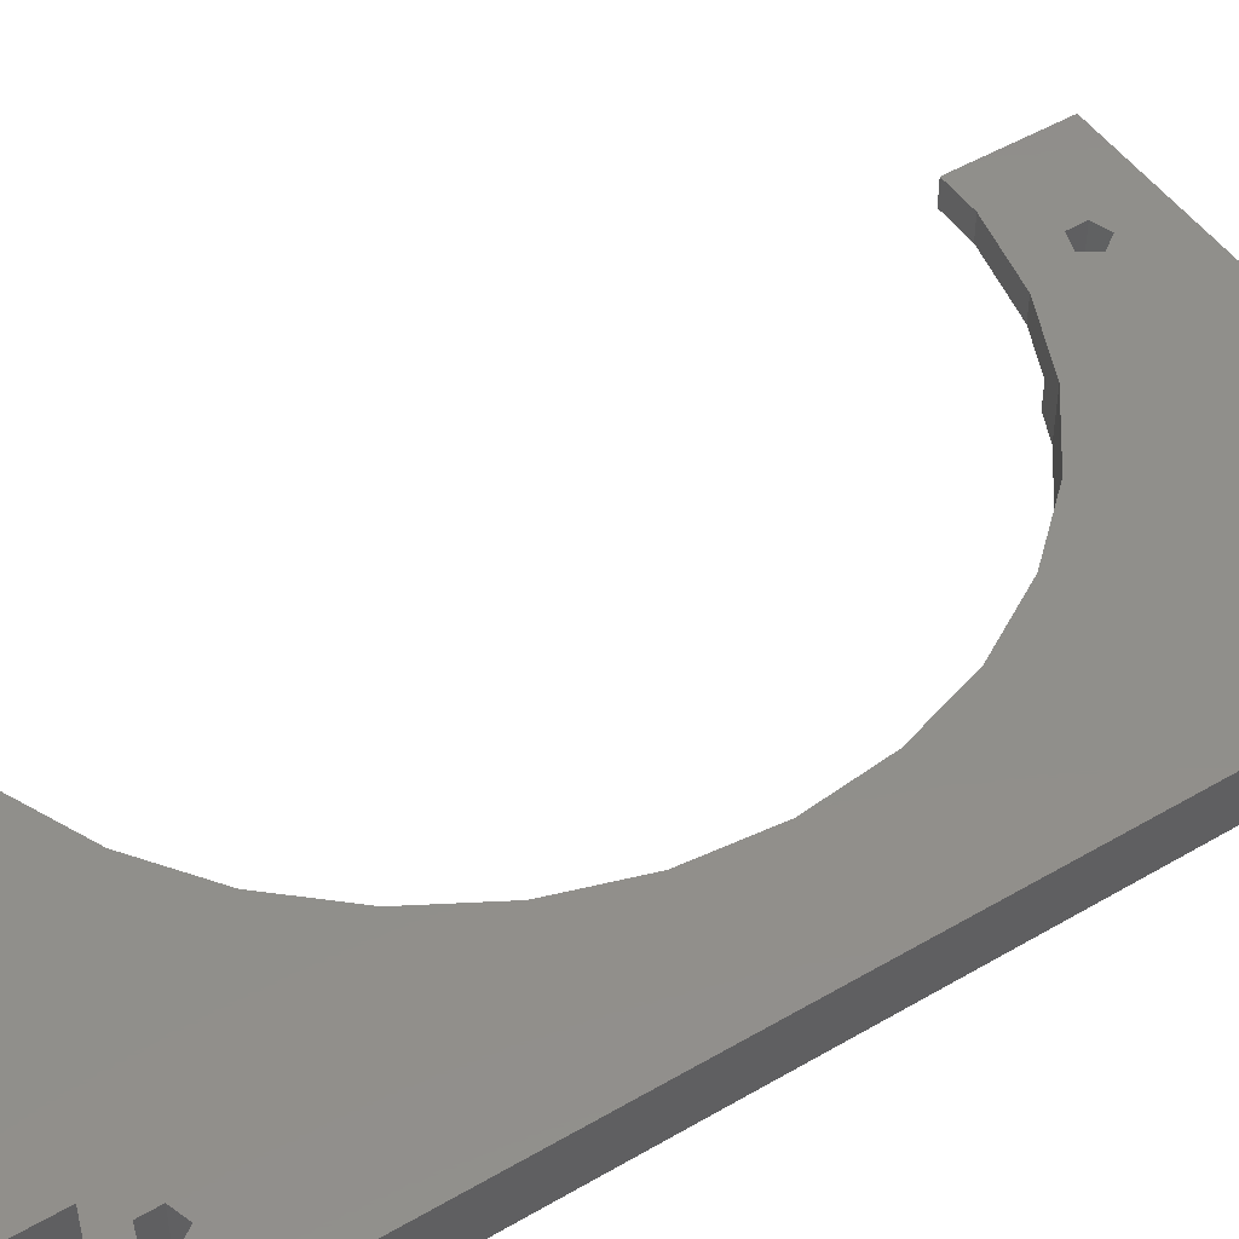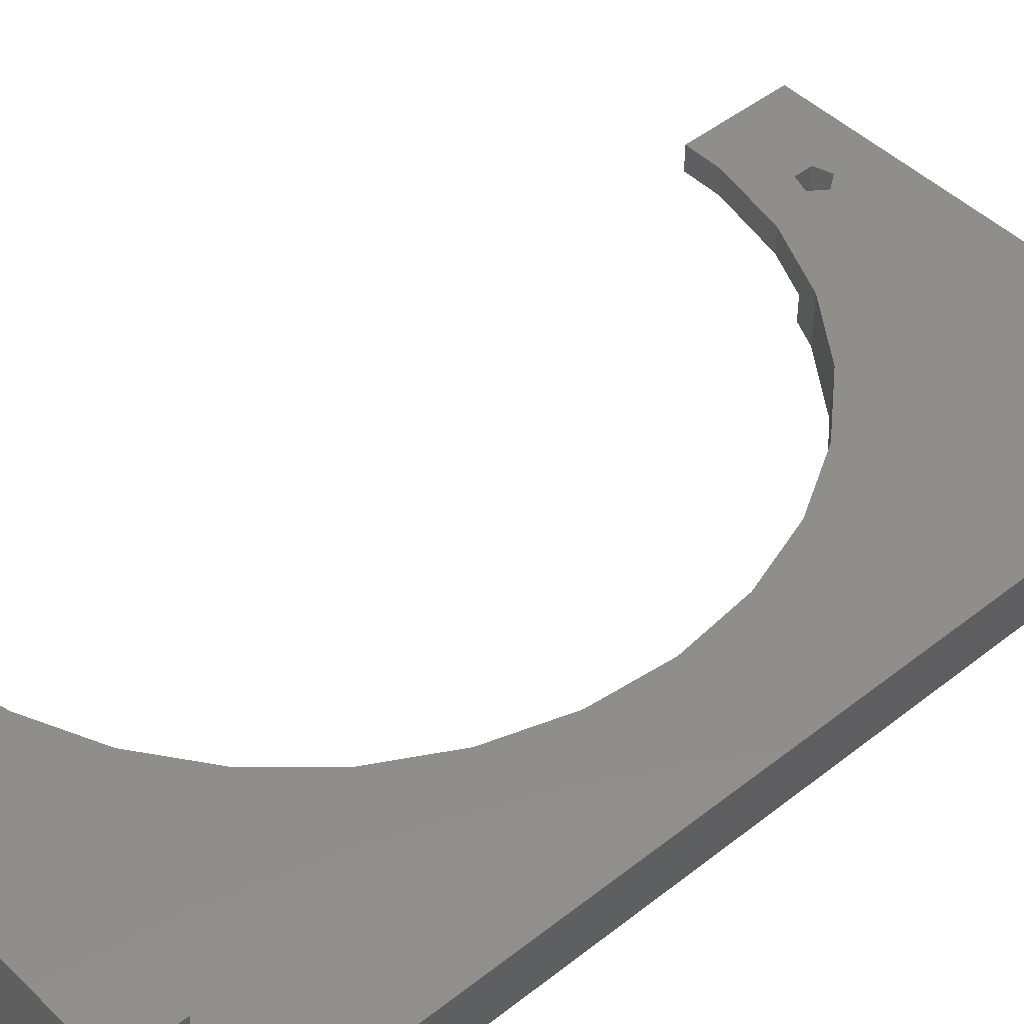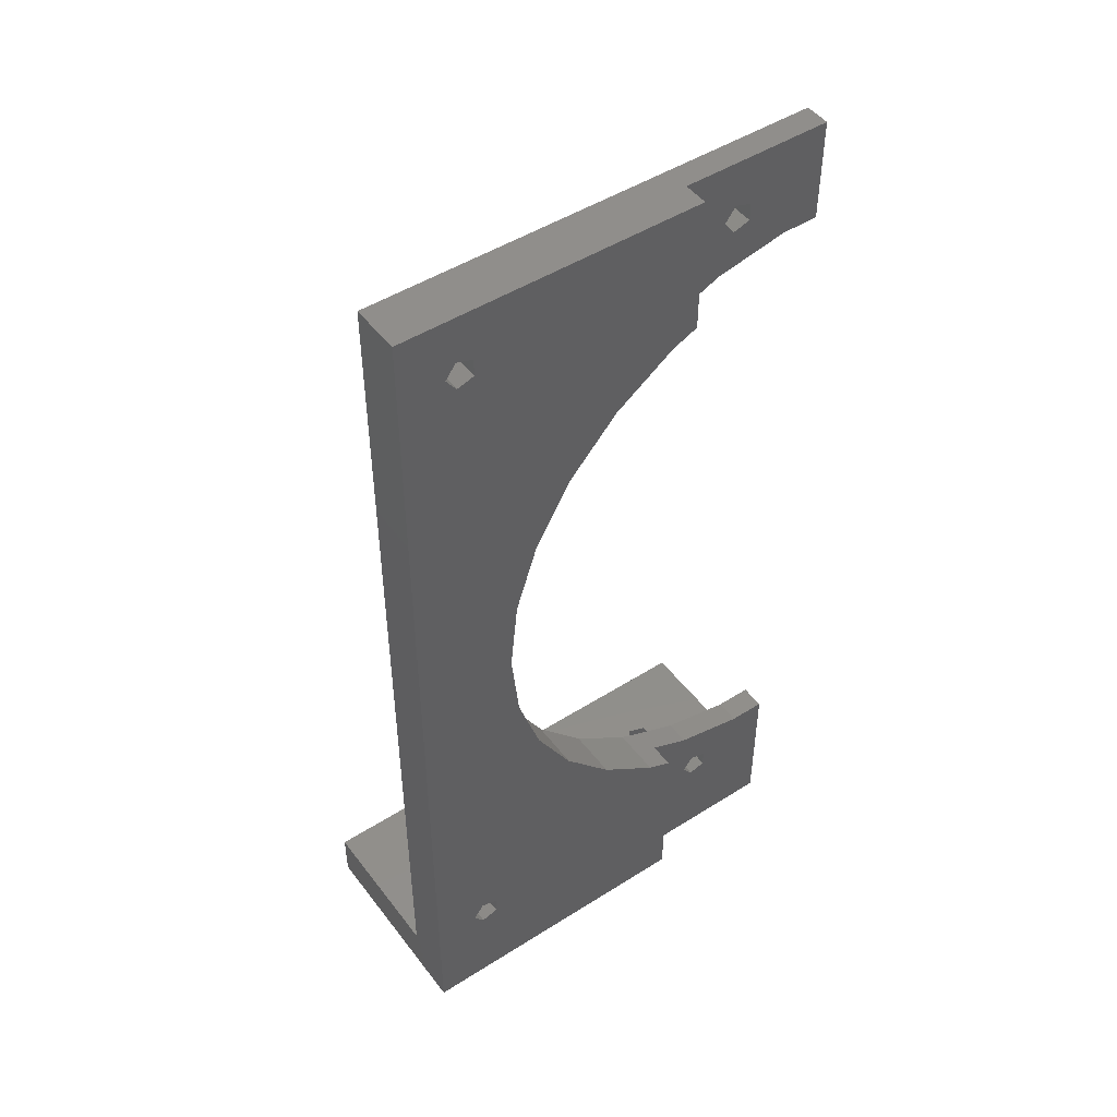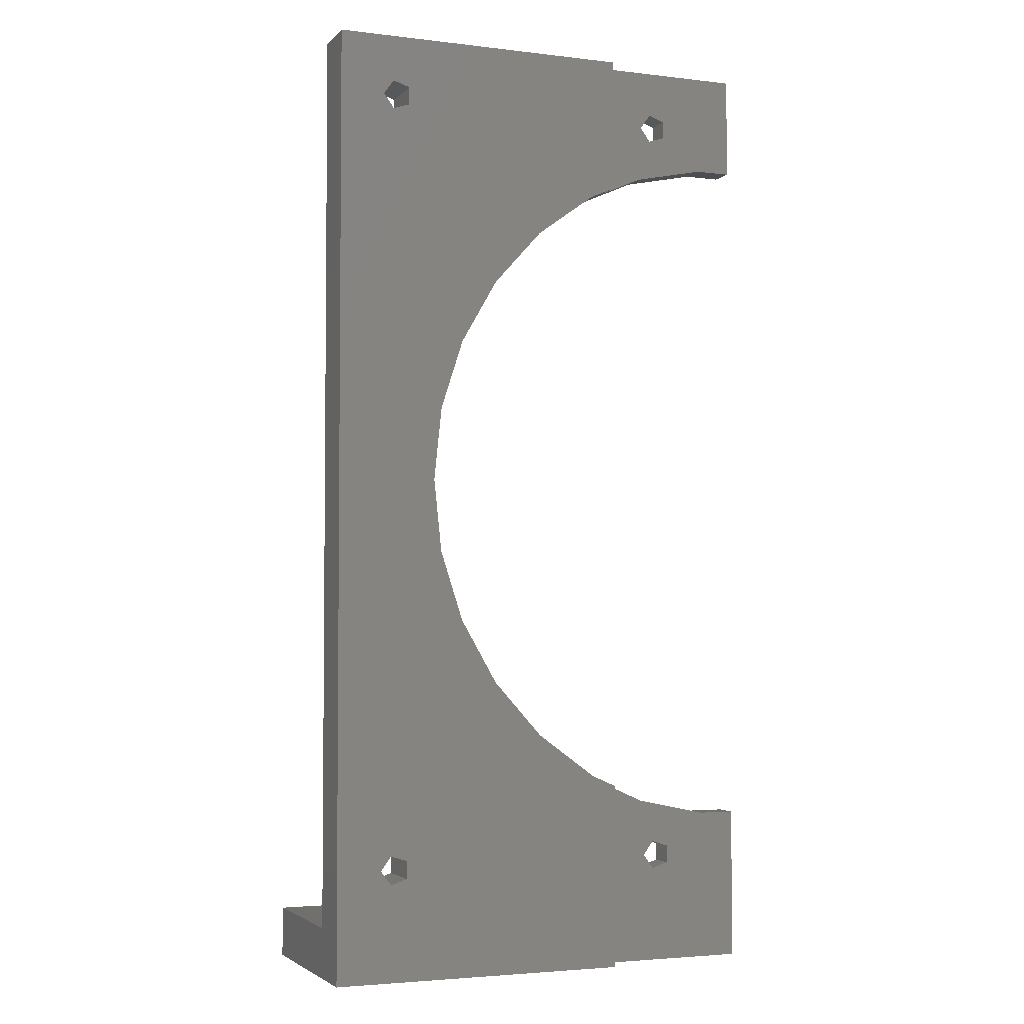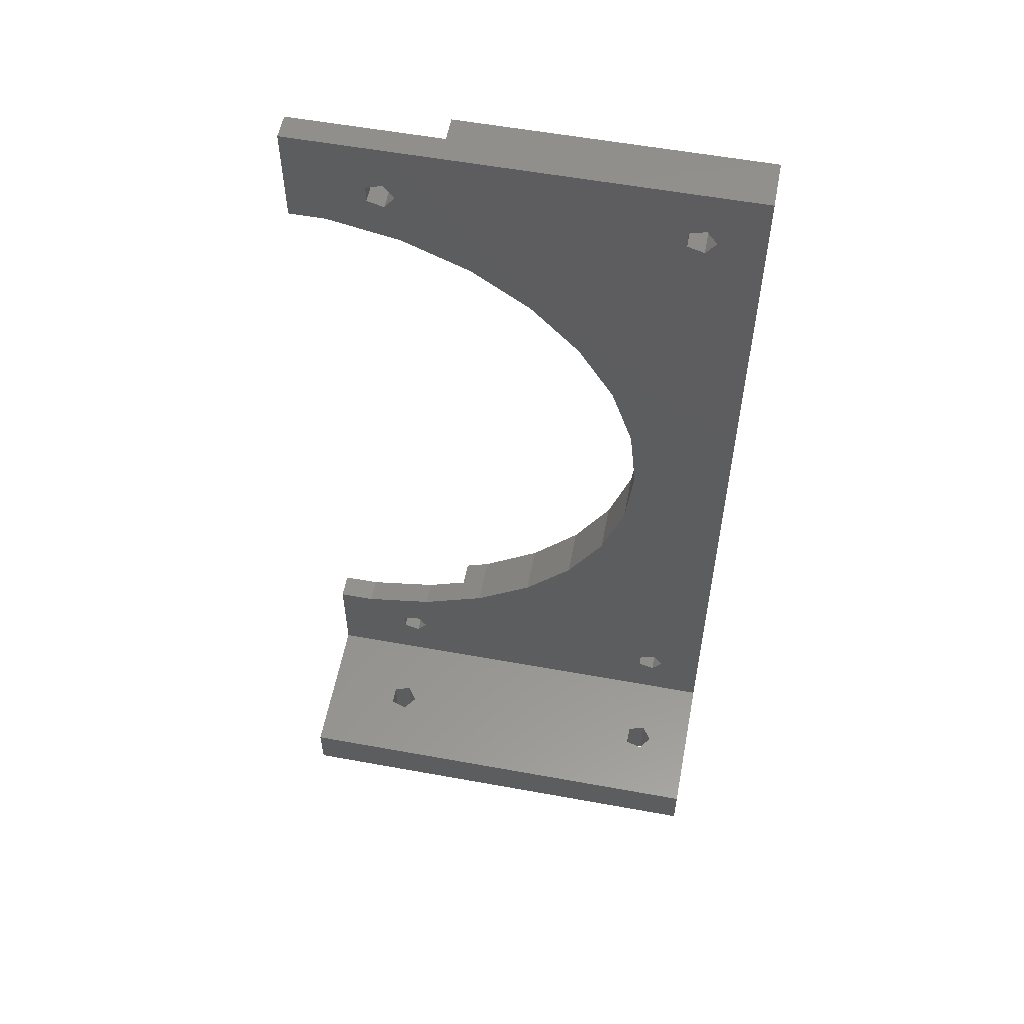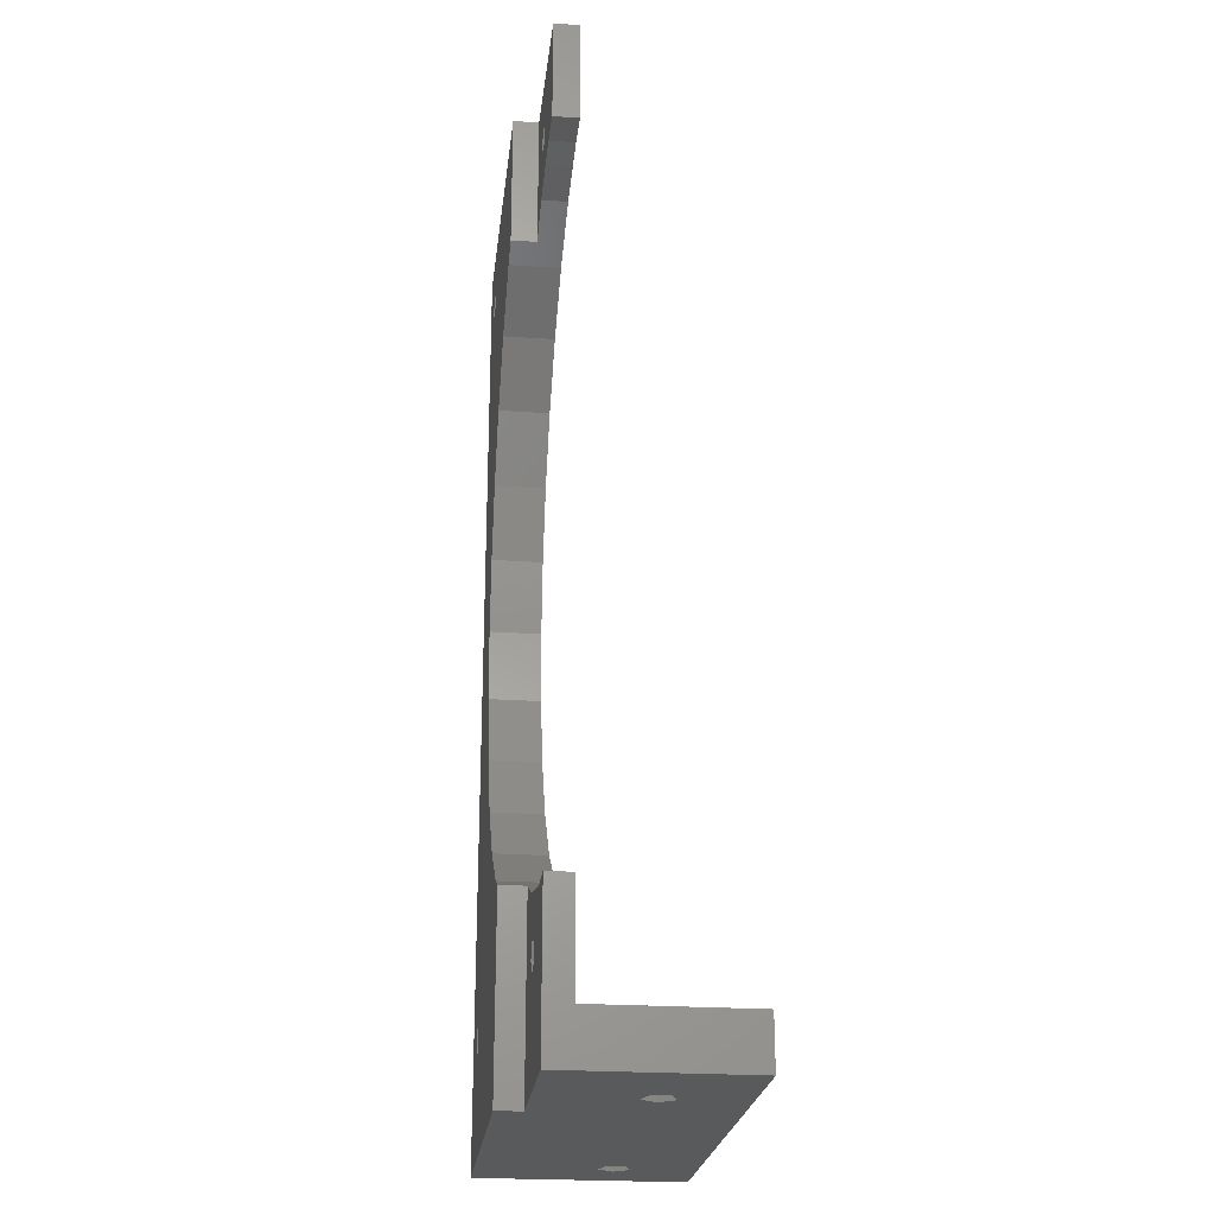
<metadata>
{"format":"stl","ext":"stl","renderer":"f3d","projection":"perspective","resolution":1024,"background":"white","views":[{"elev":48.6,"azim":56.8,"up":"+Z"},{"elev":46.0,"azim":47.8,"up":"+Z"},{"elev":48.1,"azim":144.6,"up":"+Y"},{"elev":-3.4,"azim":158.0,"up":"+Y"},{"elev":56.4,"azim":10.8,"up":"+Y"},{"elev":-24.1,"azim":-96.5,"up":"+Y"}]}
</metadata>
<code>
# stl→obj: 130 verts, 280 faces
v 40.49 -39 0
v 39.46 -37.58 5
v 39.46 -37.58 0
v 40.49 -39 5
v 37.79 -39.88 5
v 37.79 -38.12 0
v 37.79 -38.12 5
v 37.79 -39.88 0
v 39.46 -40.42 0
v 39.46 -40.42 5
v 40.49 39 0
v 39.46 40.42 5
v 39.46 40.42 0
v 40.49 39 5
v 37.79 38.12 5
v 37.79 39.88 0
v 37.79 39.88 5
v 37.79 38.12 0
v 39.46 37.58 0
v 39.46 37.58 5
v 10.49 39 2.5
v 9.46 40.42 5
v 9.46 40.42 2.5
v 10.49 39 5
v 7.794 38.12 5
v 7.794 39.88 2.5
v 7.794 39.88 5
v 7.794 38.12 2.5
v 9.46 37.58 2.5
v 9.46 37.58 5
v 10.49 -39 2.5
v 9.46 -37.58 5
v 9.46 -37.58 2.5
v 10.49 -39 5
v 7.794 -39.88 5
v 7.794 -38.12 2.5
v 7.794 -38.12 5
v 7.794 -39.88 2.5
v 9.46 -40.42 2.5
v 9.46 -40.42 5
v 10.82 -33.29 5
v 3.659 -34.81 5
v 34.24 7.277 5
v 35 0 5
v 28.32 20.57 5
v 34.24 -7.277 5
v 45 45 5
v 45 -45 5
v 17.5 30.31 5
v 31.97 -14.24 5
v 31.97 14.24 5
v 23.42 26.01 5
v 10.82 33.29 5
v 3.659 34.81 5
v 0 45 5
v 0 34.81 5
v 28.32 -20.57 5
v 23.42 -26.01 5
v 17.5 -30.31 5
v 0 -45 5
v 0 -34.81 5
v 45 -45 20
v 45 -50 20
v 45 45 0
v 45 -50 0
v 15 45 2.5
v 15 45 0
v 0 45 2.5
v 34.24 -7.277 0
v 35 0 0
v 28.32 -20.57 0
v 34.24 7.277 0
v 17.5 -30.31 0
v 31.97 14.24 0
v 31.97 -14.24 0
v 23.42 -26.01 0
v 15 -50 0
v 15 -31.42 0
v 28.32 20.57 0
v 23.42 26.01 0
v 17.5 30.31 0
v 15 31.42 0
v 35.93 -45 11.6
v 12.2 -45 12.5
v 35.93 -45 12.5
v 11.69 -45 10.77
v 36.9 -45 10.08
v 10.33 -45 9.589
v 38.54 -45 9.332
v 37.79 -45 13.38
v 37.79 -45 12.5
v 9.46 -45 13.92
v 10.49 -45 12.5
v 39.46 -45 13.92
v 42.2 -45 12.5
v 40.33 -45 9.589
v 41.69 -45 10.77
v 0 -45 20
v 7.794 -45 13.38
v 5.93 -45 12.5
v 7.794 -45 12.5
v 5.93 -45 11.6
v 6.904 -45 10.08
v 8.545 -45 9.332
v 40.49 -45 12.5
v 3.659 34.81 2.5
v 10.82 33.29 2.5
v 15 31.42 2.5
v 0 34.81 2.5
v 10.82 -33.29 2.5
v 3.659 -34.81 2.5
v 15 -31.42 2.5
v 0 -34.81 2.5
v 0 -50 20
v 37.79 -50 13.38
v 39.46 -50 13.92
v 10.49 -50 12.5
v 9.46 -50 13.92
v 15 -50 2.5
v 9.46 -50 11.08
v 37.79 -50 11.62
v 7.794 -50 13.38
v 7.794 -50 11.62
v 0 -50 2.5
v 40.49 -50 12.5
v 39.46 -50 11.08
v 39.46 -45 11.08
v 37.79 -45 11.62
v 9.46 -45 11.08
v 7.794 -45 11.62
f 1 2 3
f 2 1 4
f 5 6 7
f 6 5 8
f 6 2 7
f 2 6 3
f 9 4 1
f 4 9 10
f 9 5 10
f 5 9 8
f 11 12 13
f 12 11 14
f 15 16 17
f 16 15 18
f 16 12 17
f 12 16 13
f 19 14 11
f 14 19 20
f 19 15 20
f 15 19 18
f 21 22 23
f 22 21 24
f 25 26 27
f 26 25 28
f 26 22 27
f 22 26 23
f 29 24 21
f 24 29 30
f 29 25 30
f 25 29 28
f 31 32 33
f 32 31 34
f 35 36 37
f 36 35 38
f 36 32 37
f 32 36 33
f 39 34 31
f 34 39 40
f 39 35 40
f 35 39 38
f 41 32 34
f 41 37 32
f 37 42 35
f 42 37 41
f 43 14 20
f 14 44 4
f 45 20 15
f 46 4 44
f 47 14 48
f 47 12 14
f 47 17 12
f 49 15 17
f 4 46 2
f 50 2 46
f 14 43 44
f 20 51 43
f 20 45 51
f 15 52 45
f 15 49 52
f 22 17 47
f 17 24 49
f 49 24 53
f 17 22 24
f 27 54 25
f 55 22 47
f 55 27 22
f 55 54 27
f 54 55 56
f 4 48 14
f 10 48 4
f 5 48 10
f 57 2 50
f 2 57 7
f 58 7 57
f 59 7 58
f 7 59 5
f 34 5 59
f 34 59 41
f 40 5 34
f 5 40 48
f 60 42 61
f 40 60 48
f 35 60 40
f 42 60 35
f 30 53 24
f 25 53 30
f 53 25 54
f 62 63 48
f 48 64 47
f 48 65 64
f 65 48 63
f 47 66 55
f 64 66 47
f 66 64 67
f 55 66 68
f 69 1 3
f 1 70 11
f 71 3 6
f 72 11 70
f 65 1 64
f 65 9 1
f 65 8 9
f 73 6 8
f 11 72 19
f 74 19 72
f 1 69 70
f 3 75 69
f 3 71 75
f 6 76 71
f 77 8 65
f 6 73 76
f 8 77 73
f 73 77 78
f 11 64 1
f 13 64 11
f 16 64 13
f 79 19 74
f 19 79 18
f 80 18 79
f 81 18 80
f 18 81 16
f 67 16 81
f 67 81 82
f 16 67 64
f 83 84 85
f 83 86 84
f 87 86 83
f 87 88 86
f 48 87 89
f 87 48 88
f 85 62 90
f 85 90 91
f 84 62 85
f 62 84 92
f 92 84 93
f 90 62 94
f 62 95 94
f 48 95 62
f 60 88 48
f 96 48 89
f 97 48 96
f 95 48 97
f 62 92 98
f 99 98 92
f 100 99 101
f 99 100 98
f 60 100 102
f 60 102 103
f 100 60 98
f 104 60 103
f 88 60 104
f 94 95 105
f 74 45 79
f 45 74 51
f 79 52 80
f 52 79 45
f 106 53 54
f 53 106 107
f 108 53 107
f 53 108 49
f 81 108 82
f 108 81 49
f 69 44 70
f 44 69 46
f 72 51 74
f 51 72 43
f 81 52 49
f 52 81 80
f 109 54 56
f 54 109 106
f 70 43 72
f 43 70 44
f 76 59 58
f 59 76 73
f 75 46 69
f 46 75 50
f 71 50 75
f 50 71 57
f 110 42 41
f 42 110 111
f 59 112 41
f 73 112 59
f 112 73 78
f 41 112 110
f 76 57 71
f 57 76 58
f 111 61 42
f 61 111 113
f 98 63 62
f 63 98 114
f 63 115 116
f 117 115 118
f 119 115 117
f 119 117 120
f 115 119 121
f 114 118 63
f 114 122 118
f 114 123 122
f 119 120 124
f 123 124 120
f 124 123 114
f 115 63 118
f 125 63 116
f 77 121 119
f 65 121 77
f 125 65 63
f 126 65 125
f 121 65 126
f 97 105 95
f 105 97 127
f 128 85 91
f 128 83 85
f 89 128 127
f 128 87 83
f 96 127 97
f 89 127 96
f 128 89 87
f 125 94 105
f 94 125 116
f 115 91 90
f 121 91 115
f 91 121 128
f 115 94 116
f 94 115 90
f 126 105 127
f 105 126 125
f 128 126 127
f 126 128 121
f 86 93 84
f 93 86 129
f 130 100 101
f 130 102 100
f 104 130 129
f 130 103 102
f 88 129 86
f 104 129 88
f 130 104 103
f 117 92 93
f 92 117 118
f 122 101 99
f 123 101 122
f 101 123 130
f 122 92 118
f 92 122 99
f 120 93 129
f 93 120 117
f 130 120 129
f 120 130 123
f 107 29 21
f 107 28 29
f 28 106 26
f 106 28 107
f 21 108 107
f 108 21 66
f 23 66 21
f 68 23 26
f 68 106 109
f 106 68 26
f 23 68 66
f 82 66 67
f 66 82 108
f 31 112 119
f 112 31 110
f 119 39 31
f 124 39 119
f 38 111 36
f 39 124 38
f 113 38 124
f 38 113 111
f 33 110 31
f 36 110 33
f 110 36 111
f 77 112 78
f 112 77 119
f 113 60 61
f 124 60 113
f 114 60 124
f 60 114 98
f 109 55 68
f 55 109 56

</code>
